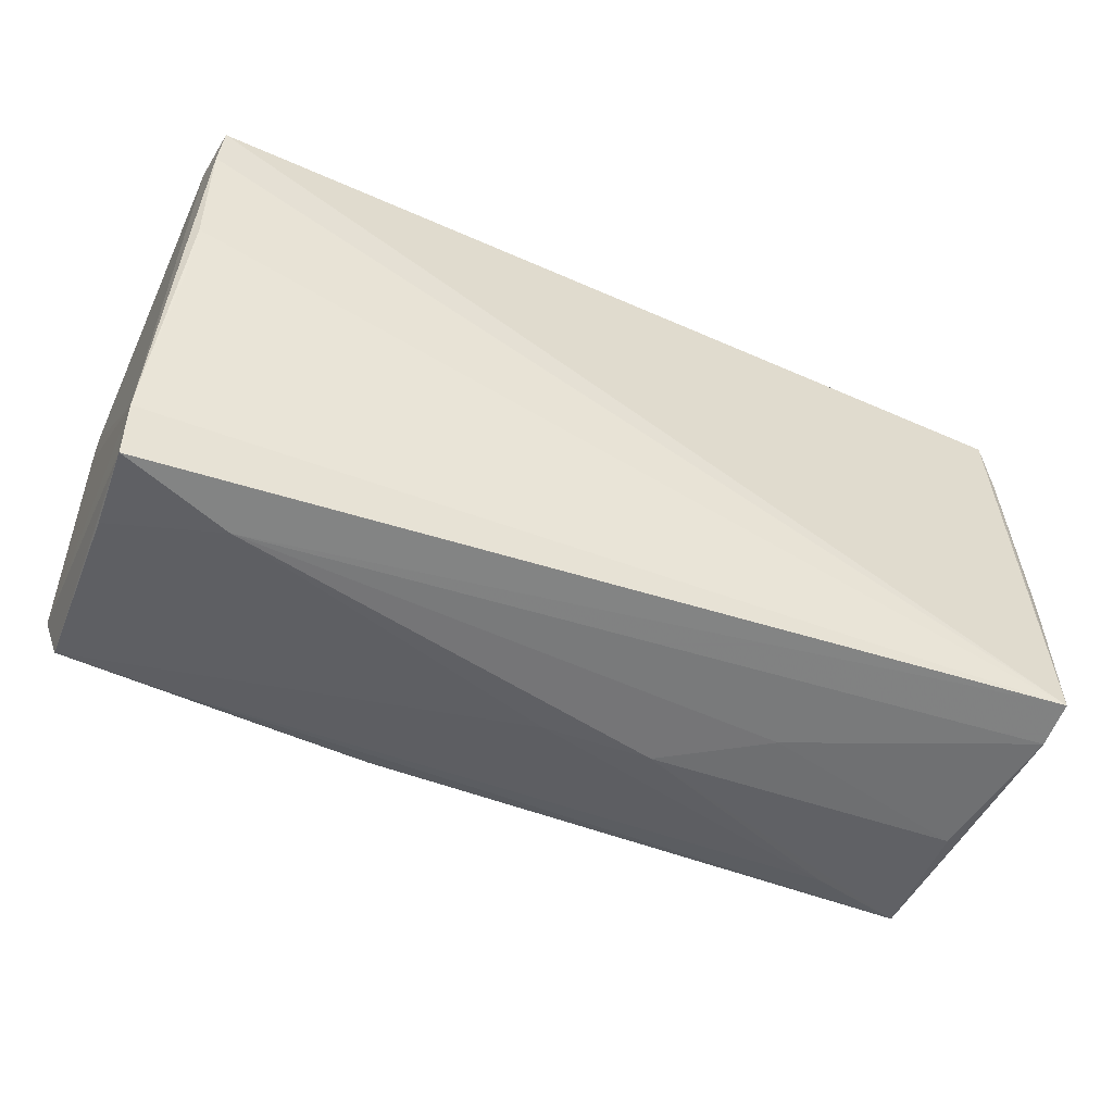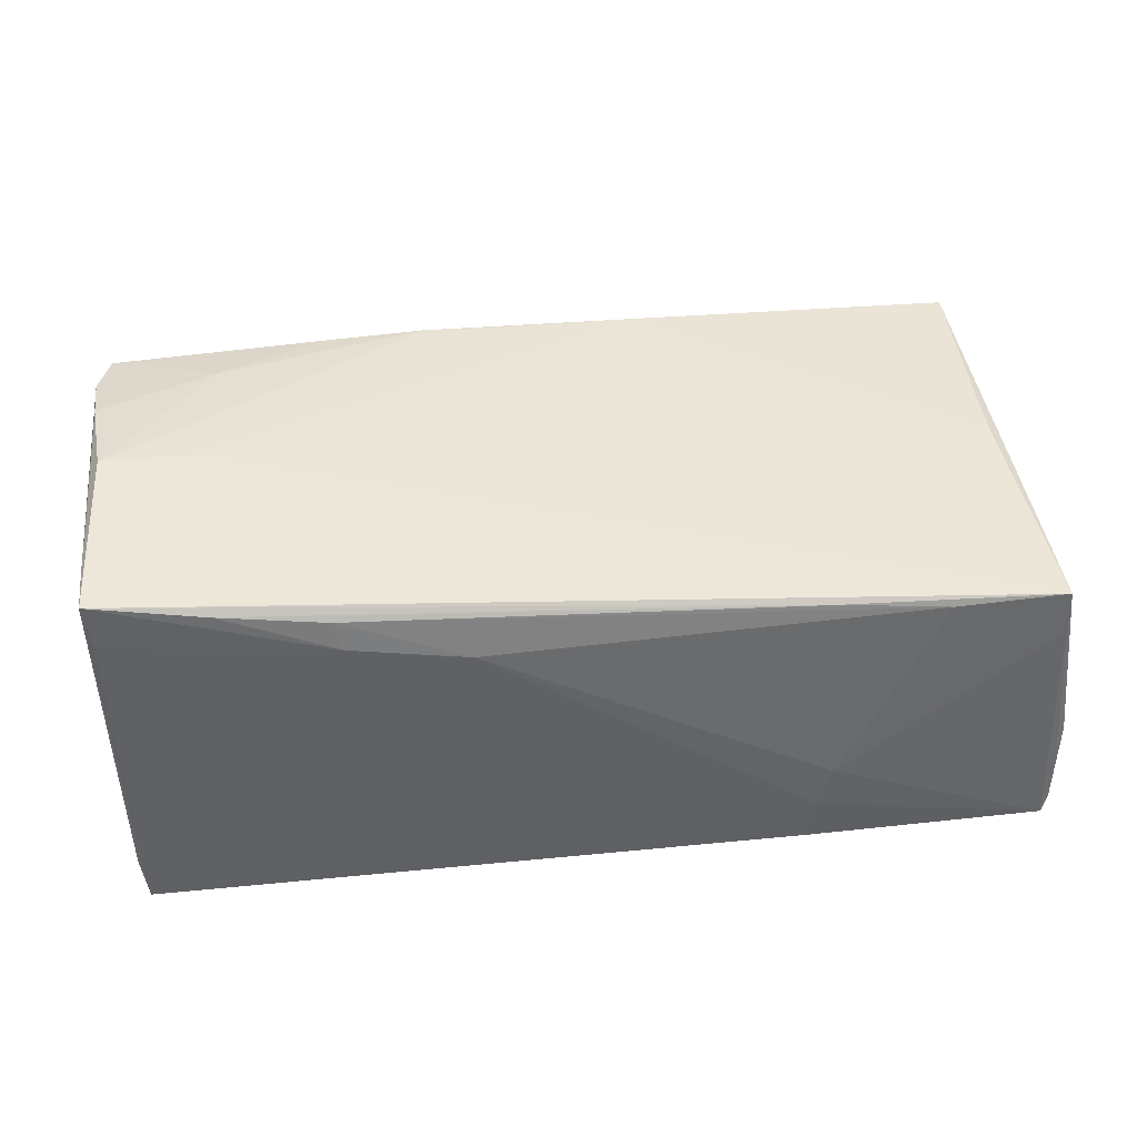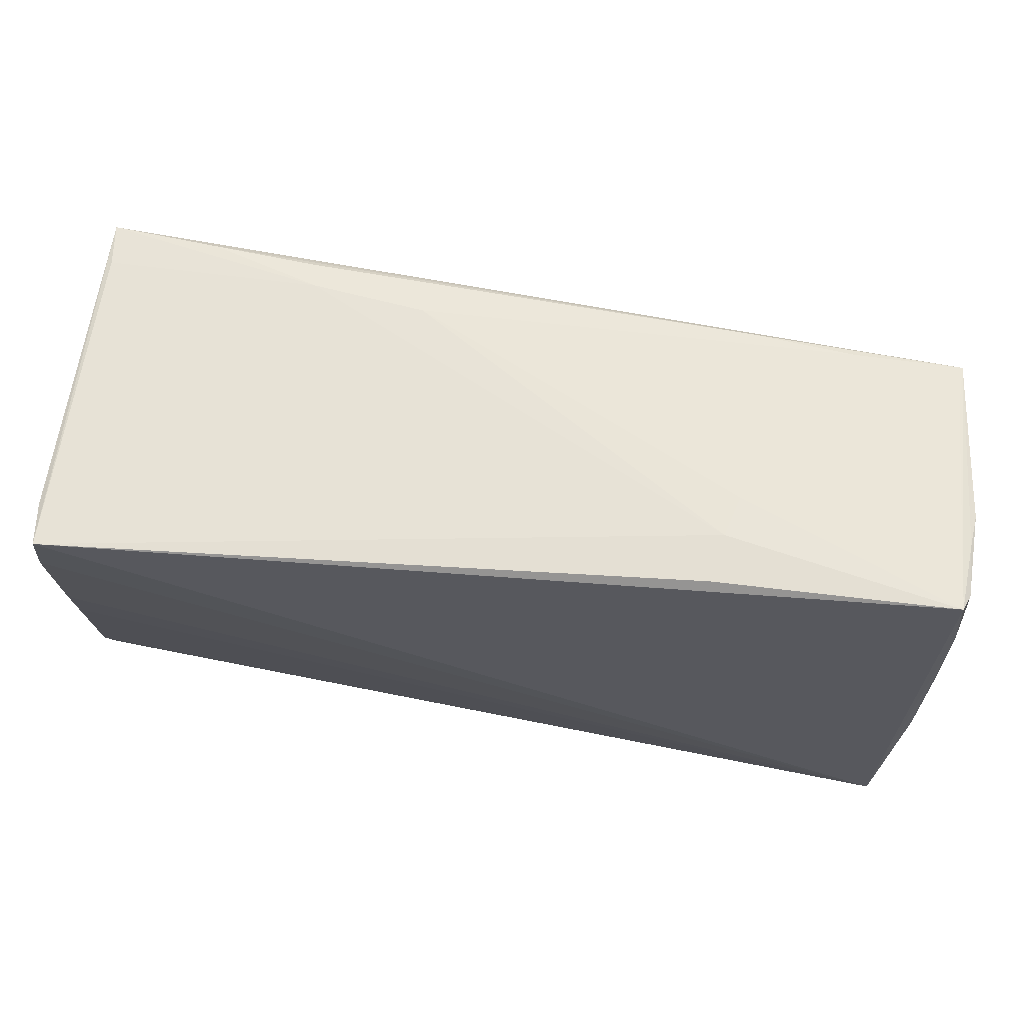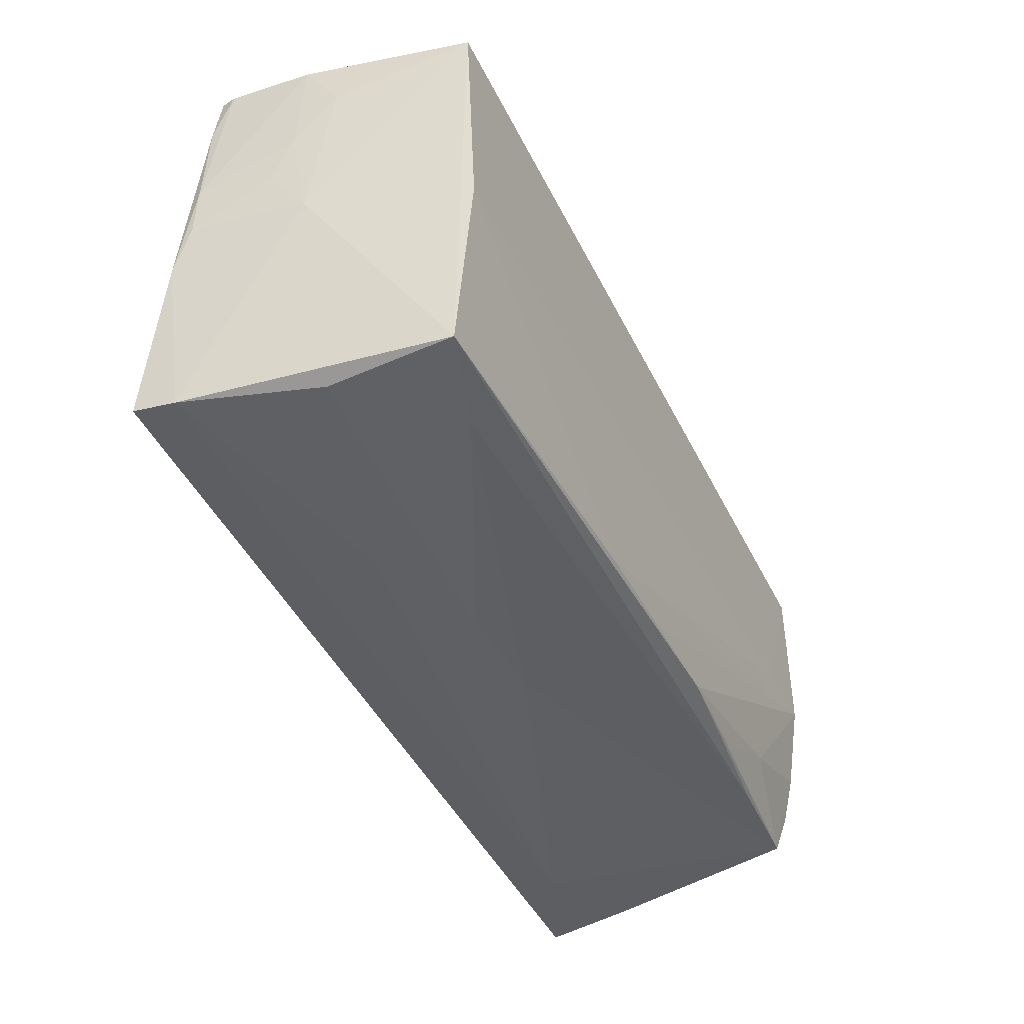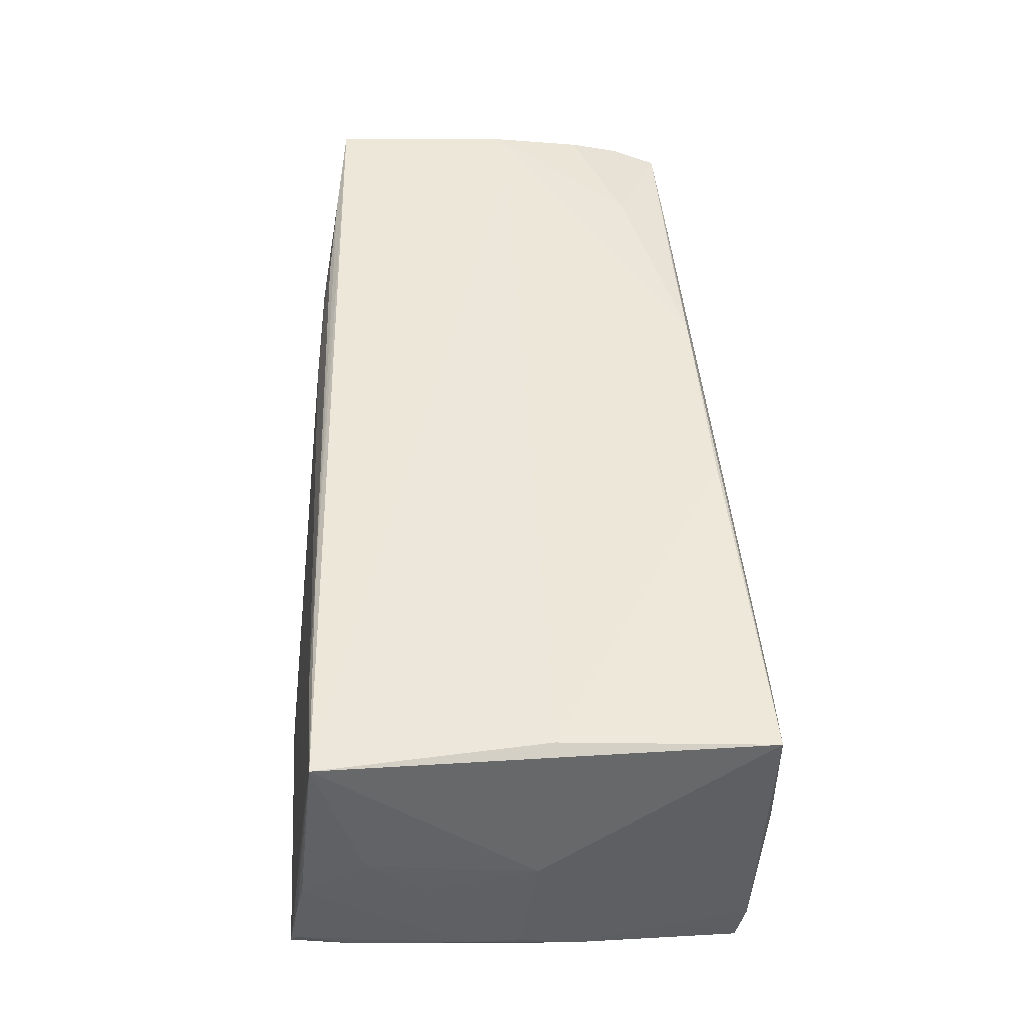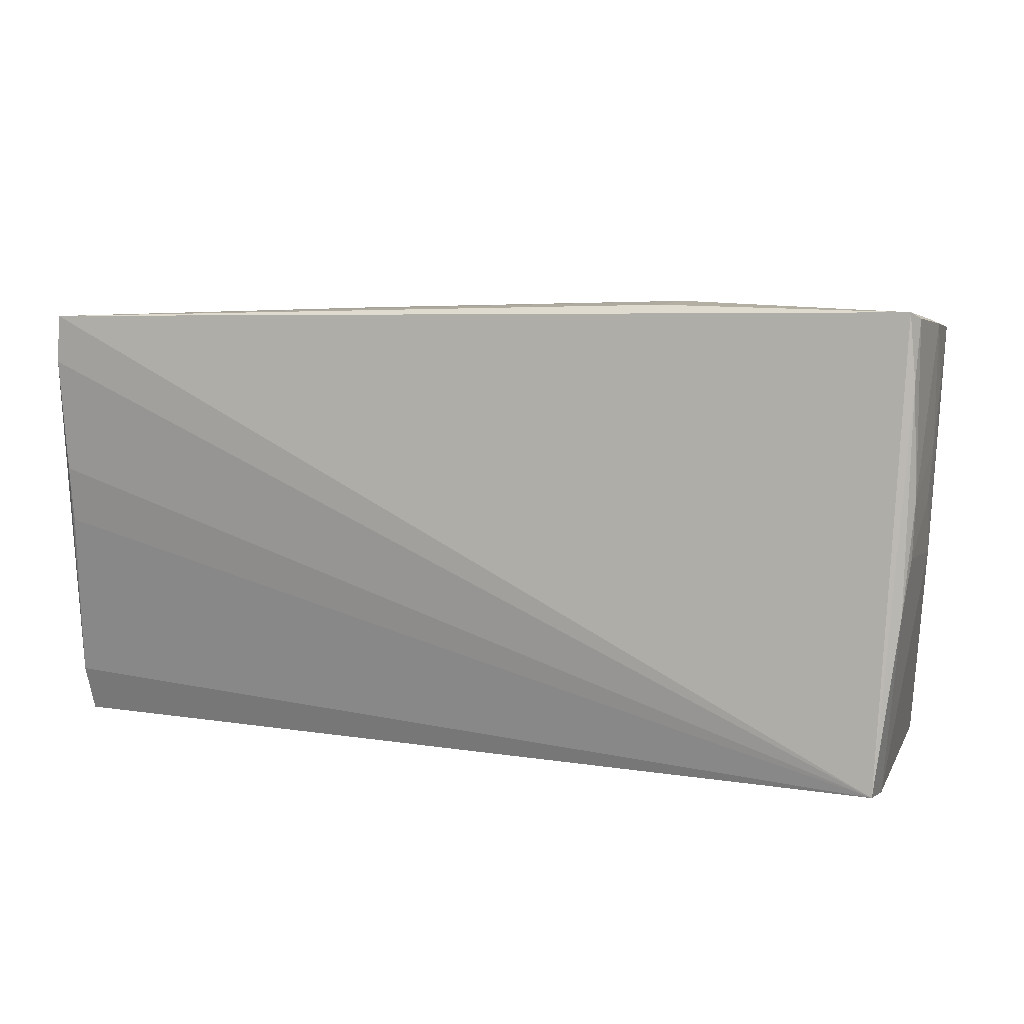
<metadata>
{"format":"obj","ext":"obj","renderer":"f3d","projection":"perspective","resolution":1024,"background":"white","views":[{"elev":-50.3,"azim":155.7,"up":"+Y"},{"elev":46.6,"azim":173.6,"up":"+Z"},{"elev":66.3,"azim":-172.1,"up":"+Y"},{"elev":-45.8,"azim":-68.0,"up":"+Y"},{"elev":46.4,"azim":-92.7,"up":"+Z"},{"elev":11.1,"azim":-159.6,"up":"+Y"}]}
</metadata>
<code>
v -0.02487 -0.02823 -0.005492
v -0.02594 0.02946 -0.01659
v 0.05388 -0.02192 -0.01552
v 0.03948 -0.02775 -0.003996
v -0.01256 -0.02926 0.001698
v -0.0505 -0.02802 0.0007912
v 0.05284 0.0216 0.02444
v 2.104e-05 -0.02869 0.002759
v -0.05593 0.008416 -0.01603
v -0.05575 0.00174 -0.01619
v 0.0521 0.02236 0.01886
v -0.0531 -0.02523 -0.0213
v 0.05209 -0.0006689 -0.01923
v -0.05545 -0.0003732 -0.001845
v -0.05362 0.0256 0.0116
v 0.03932 0.02284 0.0227
v 0.05179 -0.0005591 0.02446
v -0.02799 0.02462 0.01843
v 0.05269 -0.02562 0.001756
v 0.01201 0.02539 0.01575
v -0.05134 -0.002302 0.01736
v -0.05326 -0.02628 -0.01593
v 0.04036 -0.02859 -0.009246
v 0.05319 -0.01748 0.02085
v 0.05286 -0.01144 0.02238
v -0.0559 0.01288 -0.004086
v 0.05294 0.01651 0.02396
v 0.01415 -0.02391 0.02039
v -0.05588 0.02709 -0.003423
v 0.02675 0.0237 0.02127
v -0.05571 0.01948 0.001013
v -0.05391 0.02473 0.01722
v 0.03875 -0.01737 0.0216
v 0.05196 0.006251 -0.02022
v 0.02591 -0.02346 0.02029
v -0.01167 -0.02502 0.01887
v 0.05218 0.0202 -0.0213
v -0.02857 0.02881 -0.005499
v -0.05157 -0.02773 0.01563
v -0.0554 0.02863 -0.01406
v 0.03881 -0.02347 0.01949
v -0.05535 0.02164 -0.01625
v 0.00131 -0.02425 0.01968
v -0.05454 0.02947 -0.01607
v 0.04176 -0.02747 -0.01463
v -0.04078 0.02507 0.01703
v -0.04027 -0.02811 0.01275
v -0.05537 0.02794 -0.007362
v -0.0552 -0.004667 -0.01831
v 0.05282 -0.02661 -0.003385
v 0.05249 0.02507 -0.01582
v 0.02579 0.02465 0.01782
v 0.04191 -0.001133 0.02383
v 0.05364 -0.02774 -0.01386
v -0.05585 0.006705 -0.006505
v -0.02717 0.02947 -0.01069
v 0.05169 -0.02291 0.01957
v 0.05173 0.02602 -0.0213
f 58 12 44
f 5 39 6
f 58 7 51
f 5 6 1
f 9 29 40
f 32 44 48
f 48 29 32
f 44 40 48
f 48 40 29
f 32 29 31
f 42 44 12
f 12 49 42
f 42 49 9
f 9 40 42
f 42 40 44
f 22 49 12
f 22 6 39
f 22 1 6
f 58 56 52
f 52 56 20
f 47 39 5
f 47 41 39
f 5 1 23
f 1 22 23
f 23 22 12
f 39 41 28
f 32 39 21
f 37 12 58
f 37 34 12
f 58 51 37
f 3 54 12
f 34 37 3
f 3 37 51
f 3 51 7
f 7 27 3
f 24 54 3
f 3 27 24
f 26 29 9
f 26 31 29
f 58 44 2
f 2 56 58
f 44 56 2
f 38 56 44
f 20 56 38
f 11 7 58
f 58 52 11
f 11 52 7
f 7 52 16
f 30 52 20
f 30 16 52
f 5 23 8
f 8 47 5
f 41 47 8
f 50 23 54
f 12 54 45
f 45 23 12
f 54 23 45
f 24 27 25
f 25 27 7
f 39 28 36
f 36 21 39
f 17 25 7
f 12 34 13
f 13 3 12
f 34 3 13
f 15 44 32
f 32 38 15
f 15 38 44
f 46 30 20
f 46 38 32
f 20 38 46
f 41 8 57
f 23 50 57
f 57 54 24
f 24 25 57
f 57 28 41
f 57 35 28
f 28 35 33
f 33 17 28
f 25 17 33
f 35 57 33
f 33 57 25
f 21 36 53
f 36 17 53
f 32 21 53
f 53 7 32
f 53 17 7
f 43 36 28
f 28 17 43
f 43 17 36
f 55 26 9
f 18 46 32
f 30 46 18
f 16 30 18
f 32 7 18
f 7 16 18
f 4 8 23
f 23 57 4
f 4 57 8
f 19 50 54
f 54 57 19
f 19 57 50
f 26 55 14
f 31 26 14
f 32 31 14
f 14 39 32
f 49 22 14
f 14 22 39
f 9 49 10
f 10 55 9
f 49 14 10
f 10 14 55

</code>
